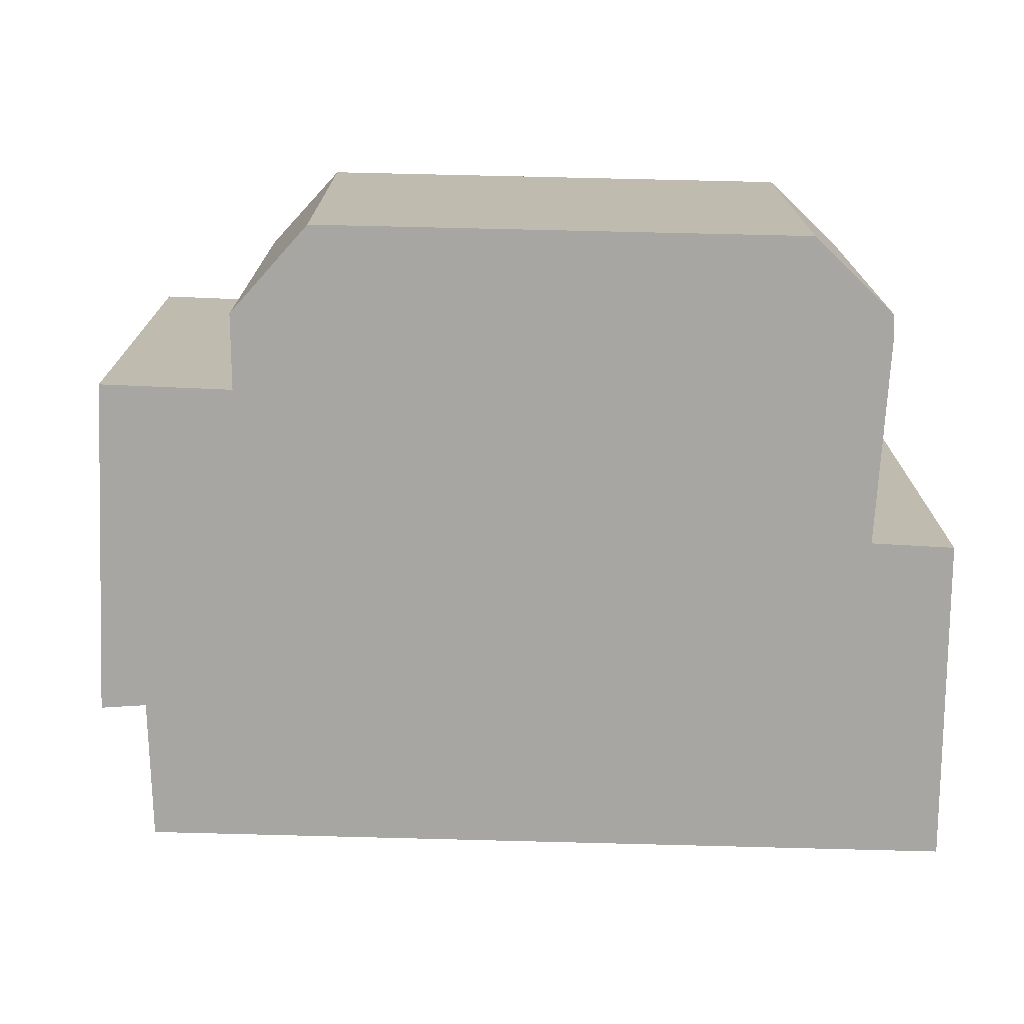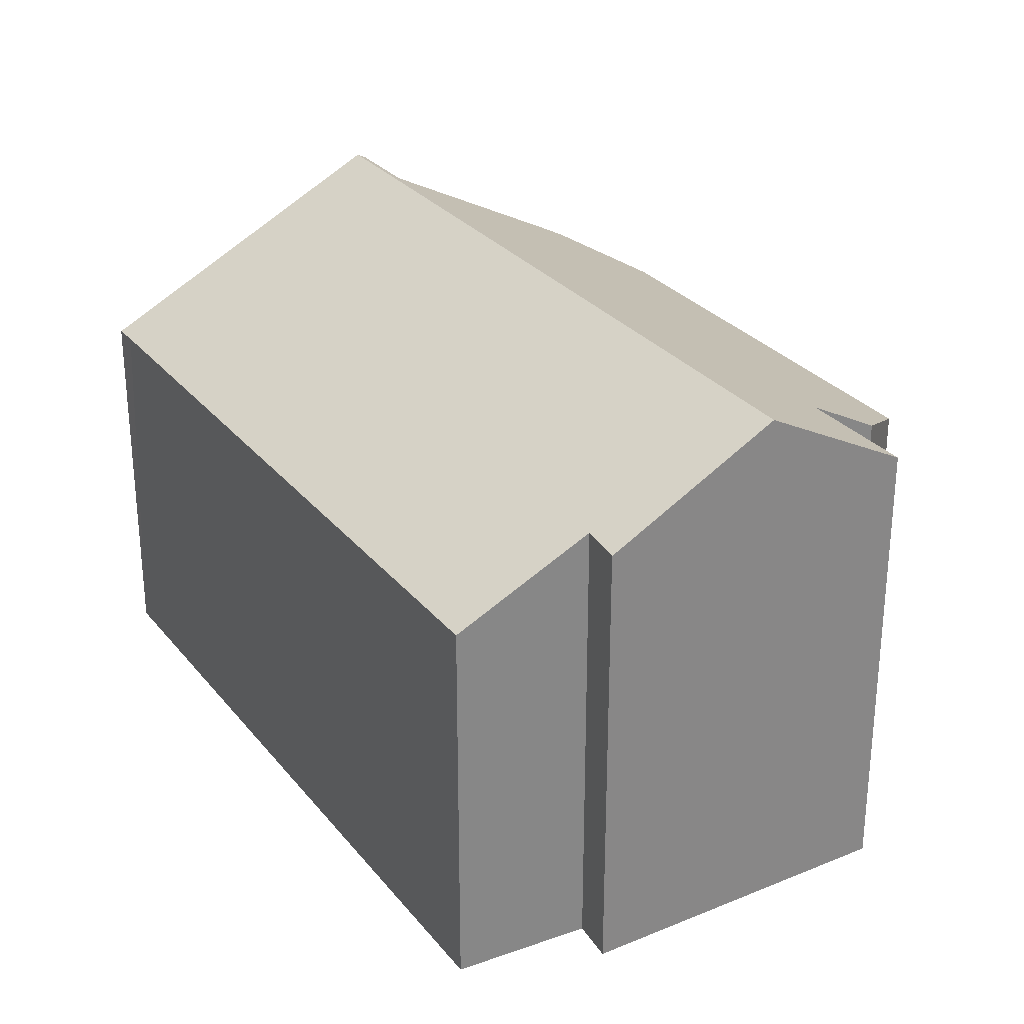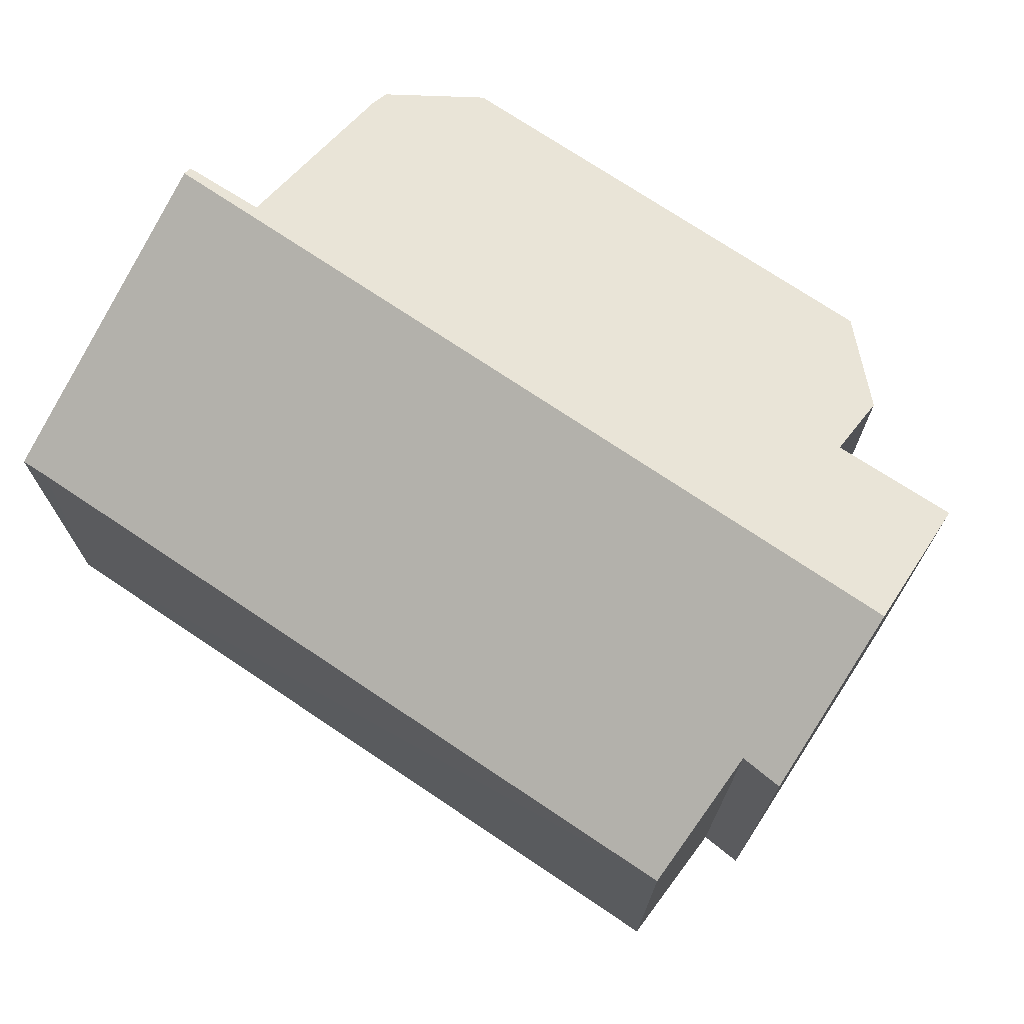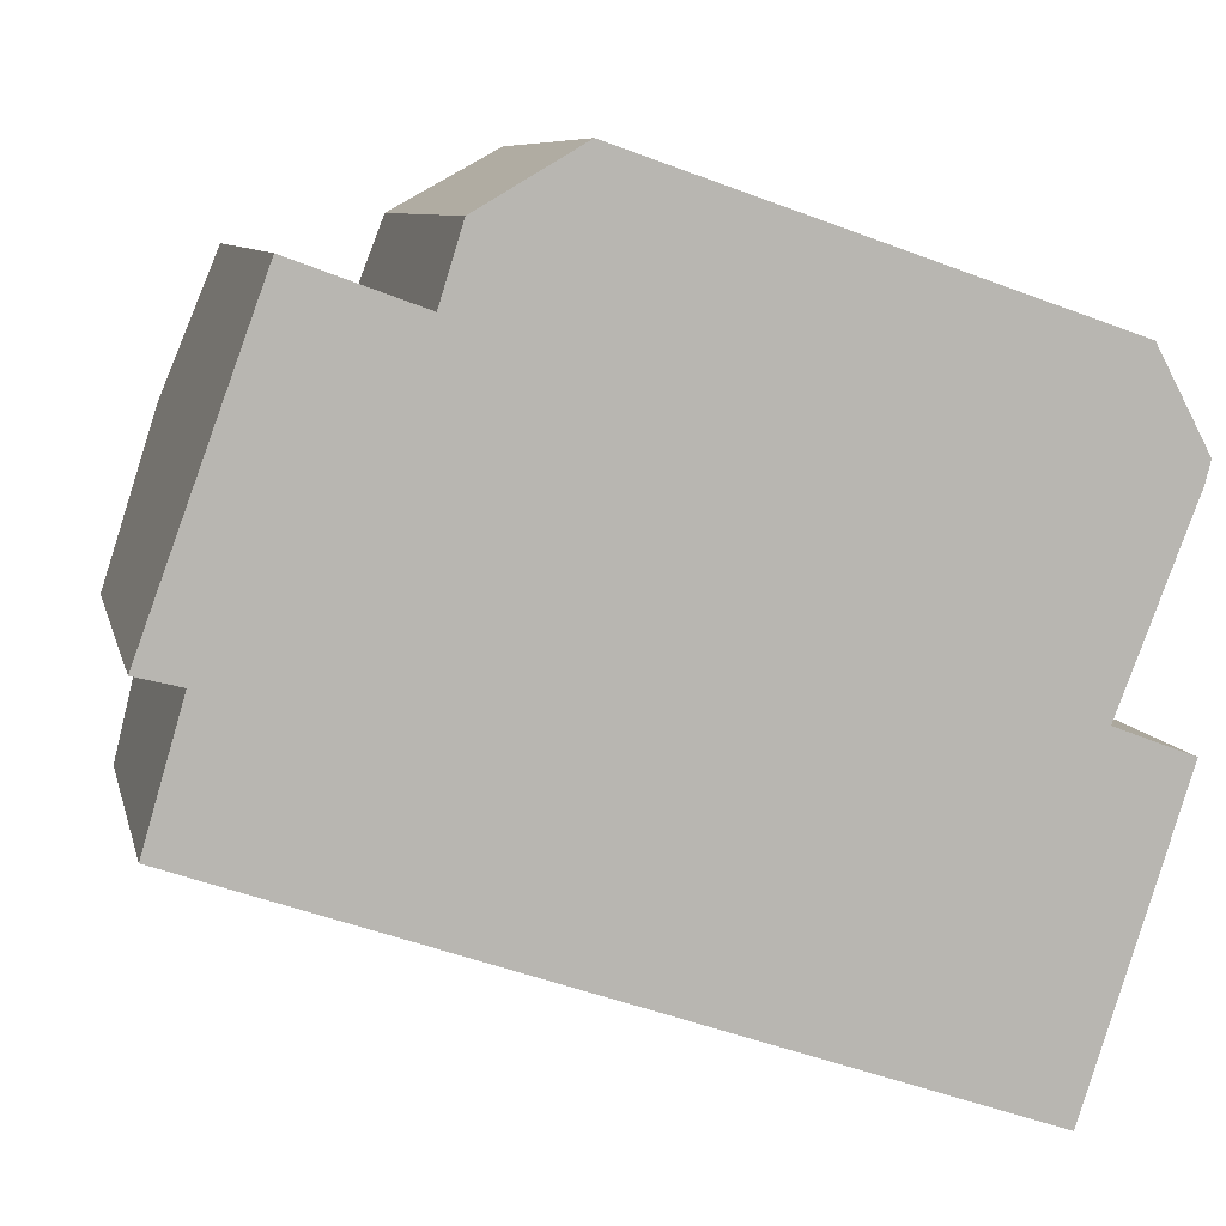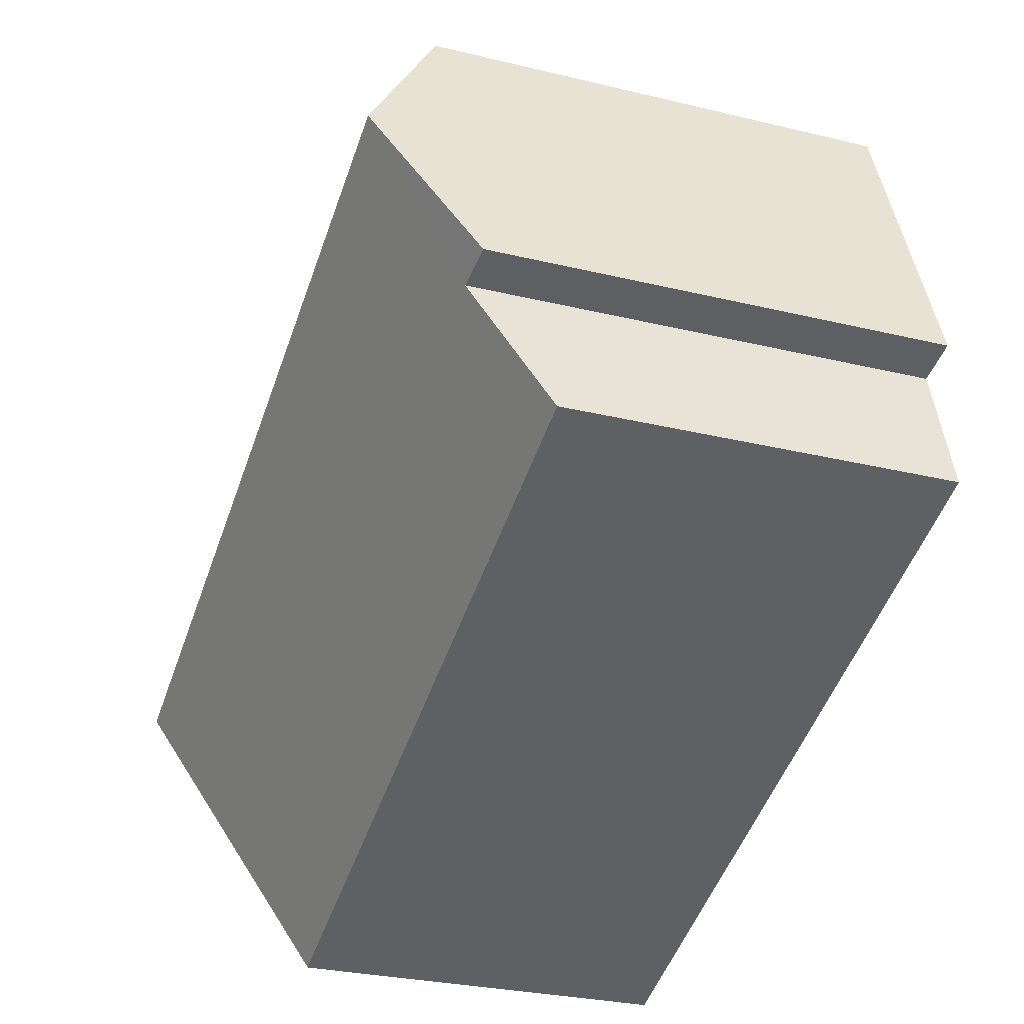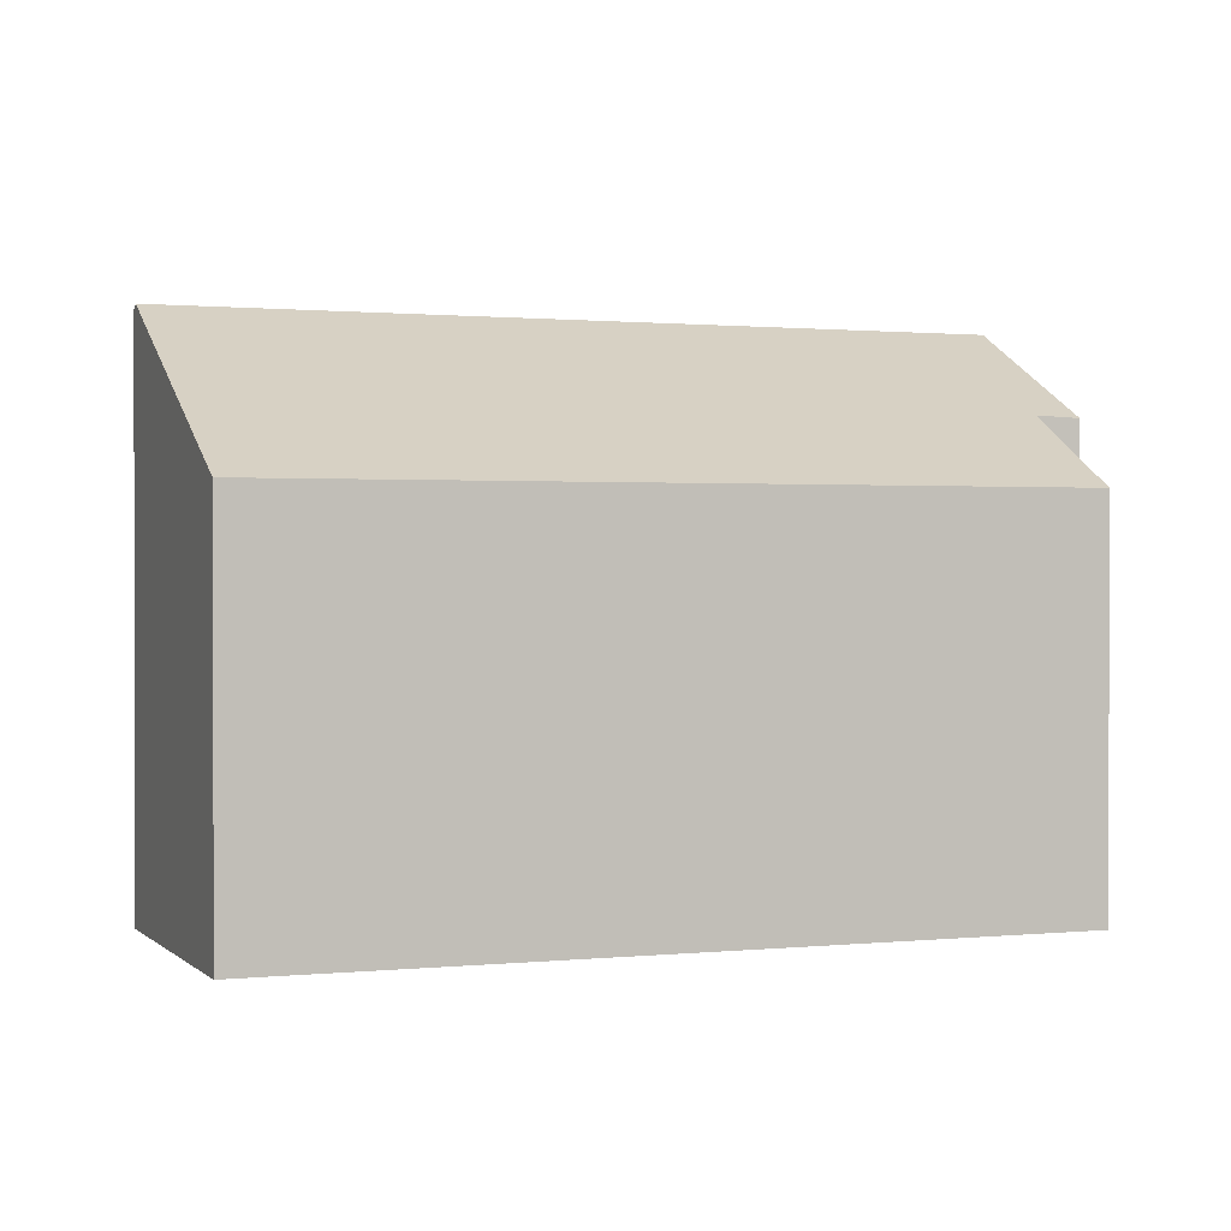
<metadata>
{"format":"obj","ext":"obj","renderer":"f3d","projection":"perspective","resolution":1024,"background":"white","views":[{"elev":-74.2,"azim":17.7,"up":"+Y"},{"elev":28.4,"azim":-101.5,"up":"+Y"},{"elev":72.2,"azim":-126.9,"up":"+Y"},{"elev":8.2,"azim":-12.5,"up":"+Z"},{"elev":-28.8,"azim":-109.9,"up":"+Z"},{"elev":0.8,"azim":177.4,"up":"+Y"}]}
</metadata>
<code>
v  12.91 6.798 -6.997
v  15.07 9.658 -1.889
v  13.36 6.792 -7.163
v  1.069 9.658 2.928
v  0.761 8.08 -0.193
v  0.082 6.826 -2.524
v  0 8.046 4.927e-16
v  14.29 6.793 4.236
v  4.533 7.584 5.978
v  6.273 6.792 6.999
v  4.141 8.265 4.721
v  14.35 6.833 4.136
v  15.19 7.459 2.567
v  2.009 8.242 5.502
v  15.16 7.524 2.444
v  15.1 7.66 2.188
v  13.78 9.545 -1.213
v  15.12 9.57 -1.727
v  0 0 0
v  2.009 -3.369e-16 5.502
v  1.069 -1.793e-16 2.928
v  4.141 -2.891e-16 4.721
v  4.533 -3.66e-16 5.978
v  0.761 1.182e-17 -0.193
v  0.082 1.545e-16 -2.524
v  14.29 -2.594e-16 4.236
v  6.273 -4.286e-16 6.999
v  15.12 1.057e-16 -1.727
v  13.78 7.427e-17 -1.213
v  15.19 -1.572e-16 2.567
v  14.35 -2.533e-16 4.136
v  15.1 -1.34e-16 2.188
v  15.16 -1.497e-16 2.444
v  13.36 4.386e-16 -7.163
v  15.07 1.157e-16 -1.889
v  12.91 4.284e-16 -6.997
g defaultobject
f 1 2 3
f 2 1 4
f 4 1 5
f 5 1 6
f 4 5 7
f 8 9 10
f 9 8 11
f 11 8 12
f 11 12 13
f 11 4 14
f 4 11 13
f 4 13 15
f 4 15 16
f 4 16 17
f 4 17 2
f 2 17 18
f 7 14 4
f 14 7 19
f 14 19 20
f 20 19 21
f 22 9 11
f 9 22 23
f 6 24 5
f 24 6 25
f 14 22 11
f 22 14 20
f 10 26 8
f 26 10 27
f 17 28 18
f 28 17 29
f 23 10 9
f 10 23 27
f 12 30 13
f 30 12 8
f 30 8 26
f 30 26 31
f 15 32 16
f 32 15 13
f 32 13 30
f 32 30 33
f 16 29 17
f 29 16 32
f 18 3 2
f 3 18 28
f 3 28 34
f 34 28 35
f 34 1 3
f 1 34 6
f 6 34 25
f 25 34 36
f 24 7 5
f 7 24 19
f 35 36 34
f 36 35 25
f 25 35 28
f 25 28 29
f 25 29 32
f 25 32 33
f 25 33 30
f 25 30 31
f 25 31 26
f 25 26 27
f 25 27 24
f 24 27 19
f 19 27 22
f 22 27 23
f 22 21 19
f 21 22 20

</code>
